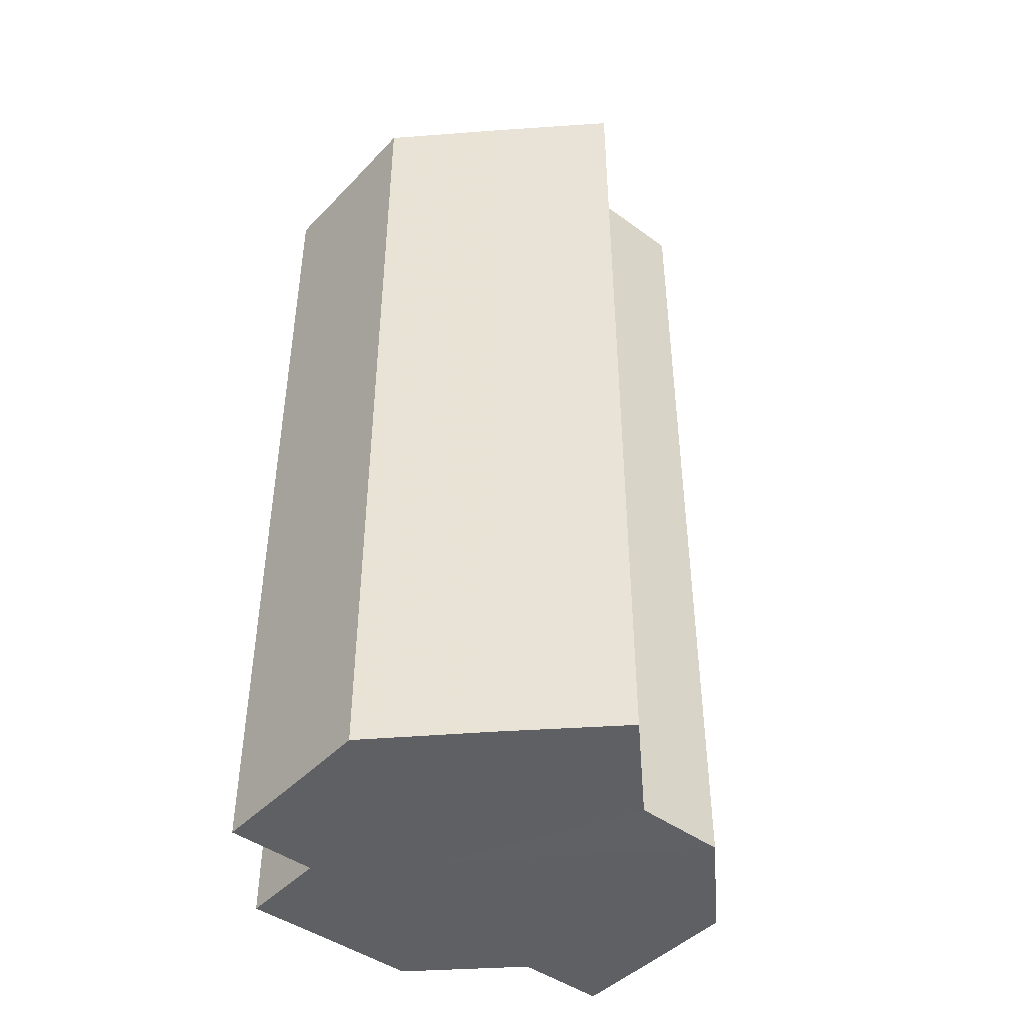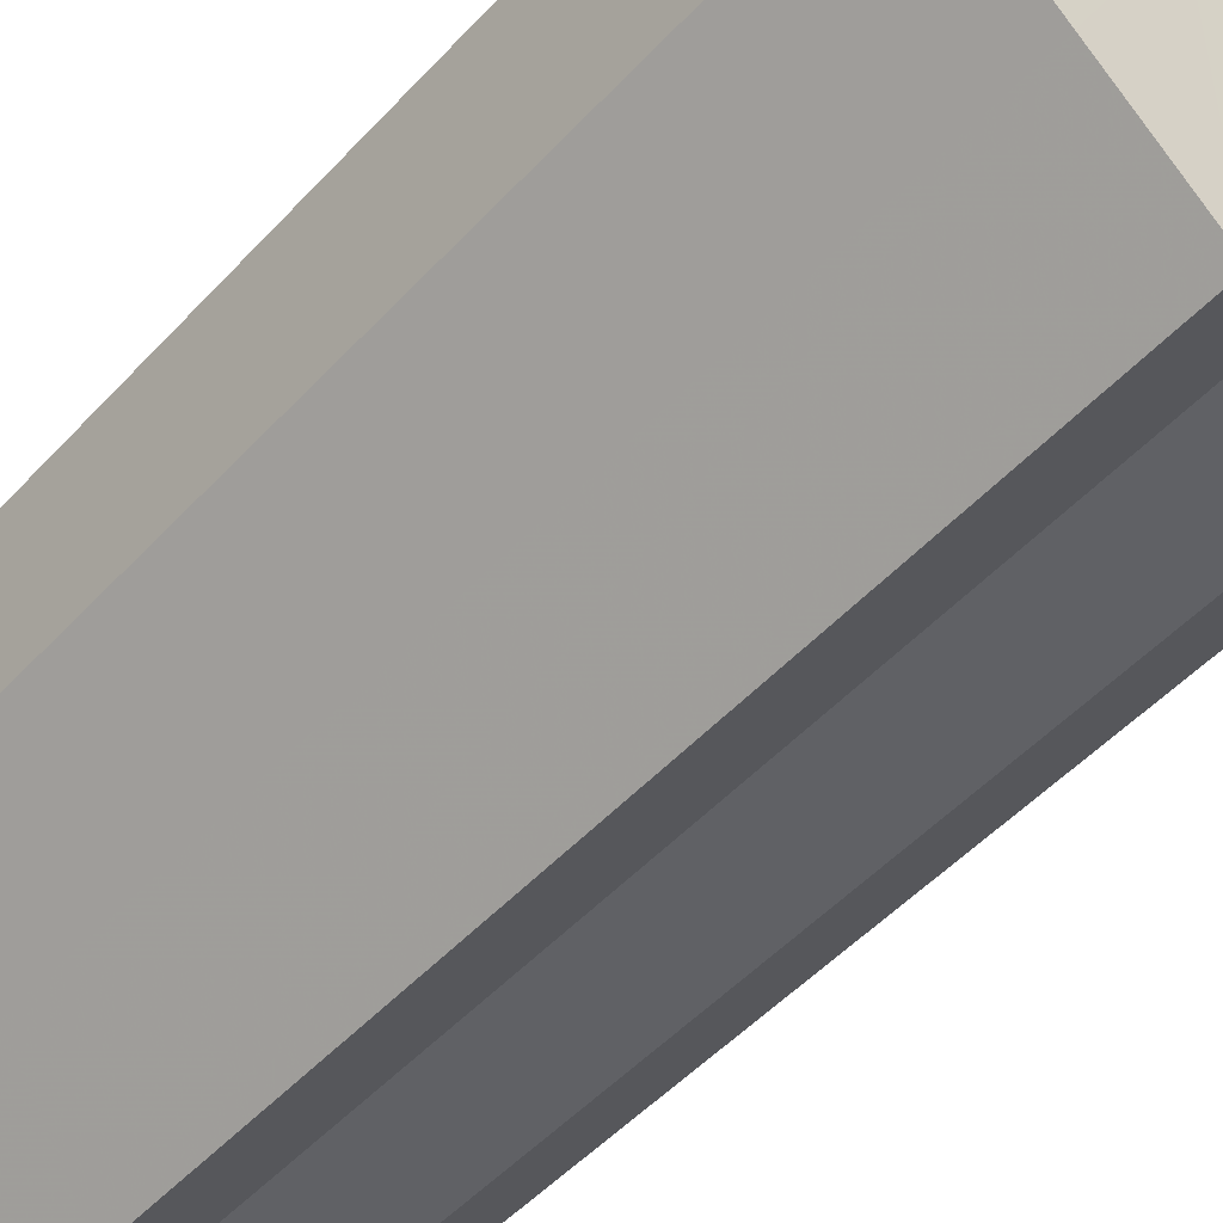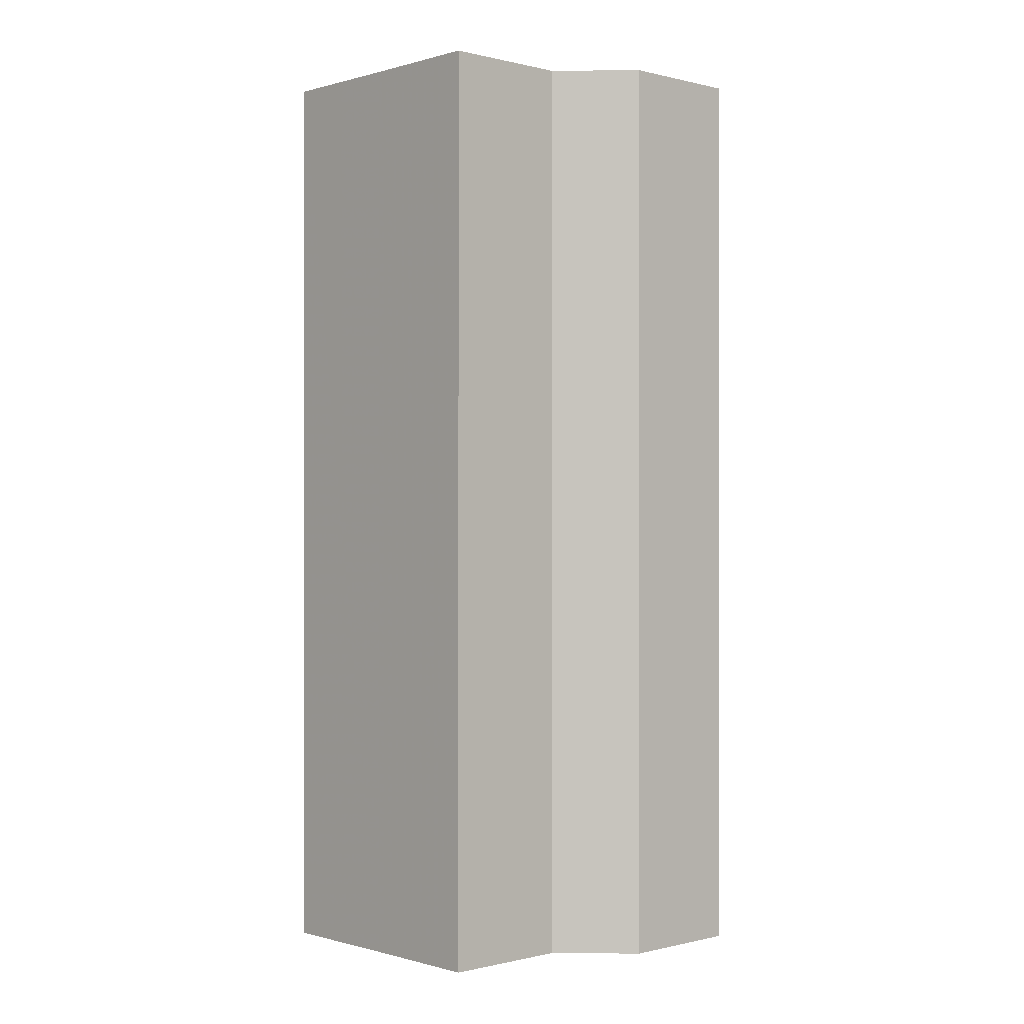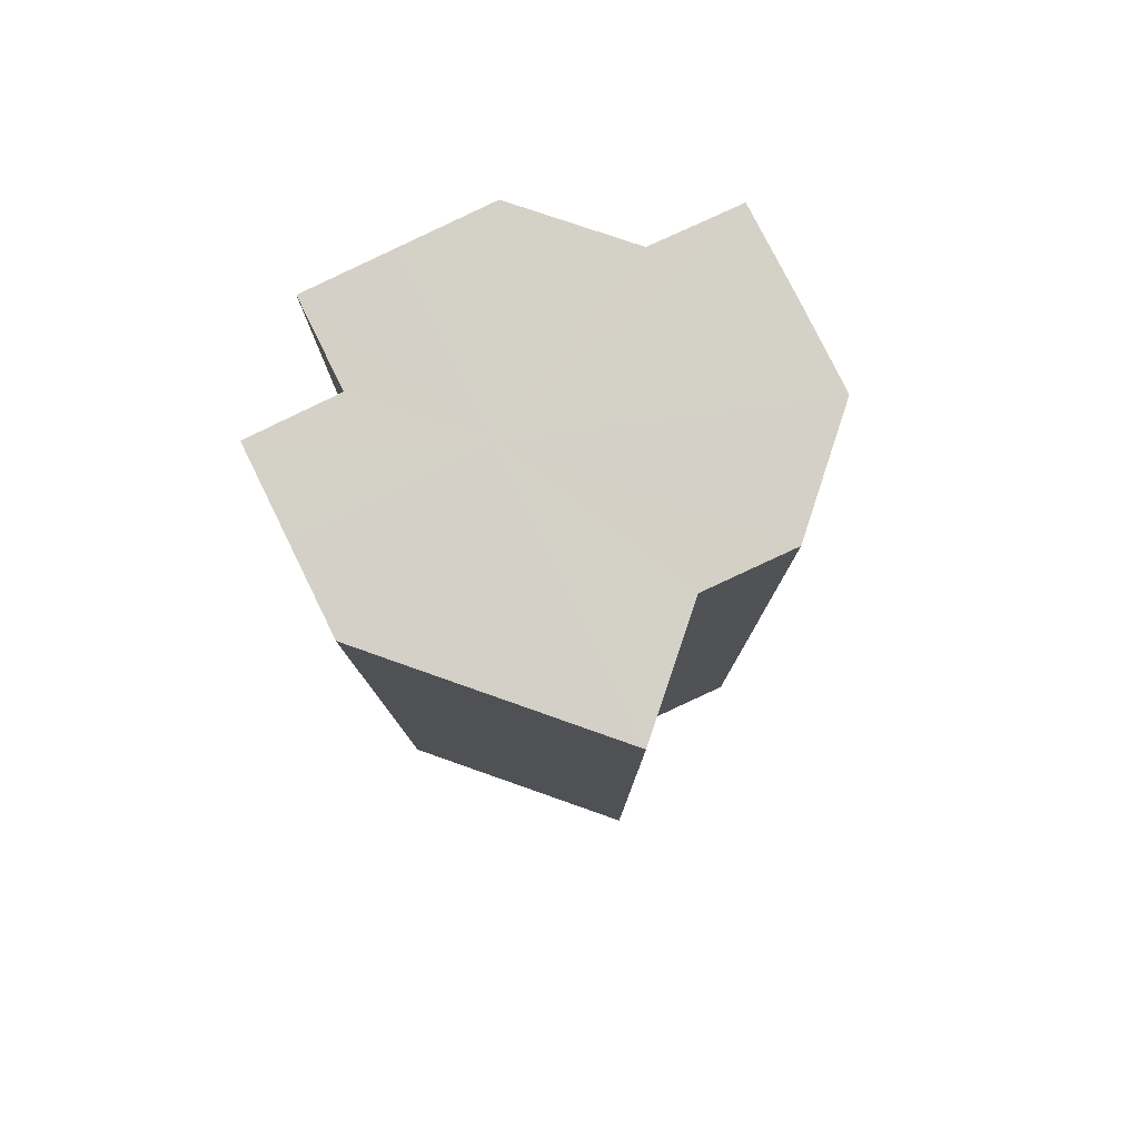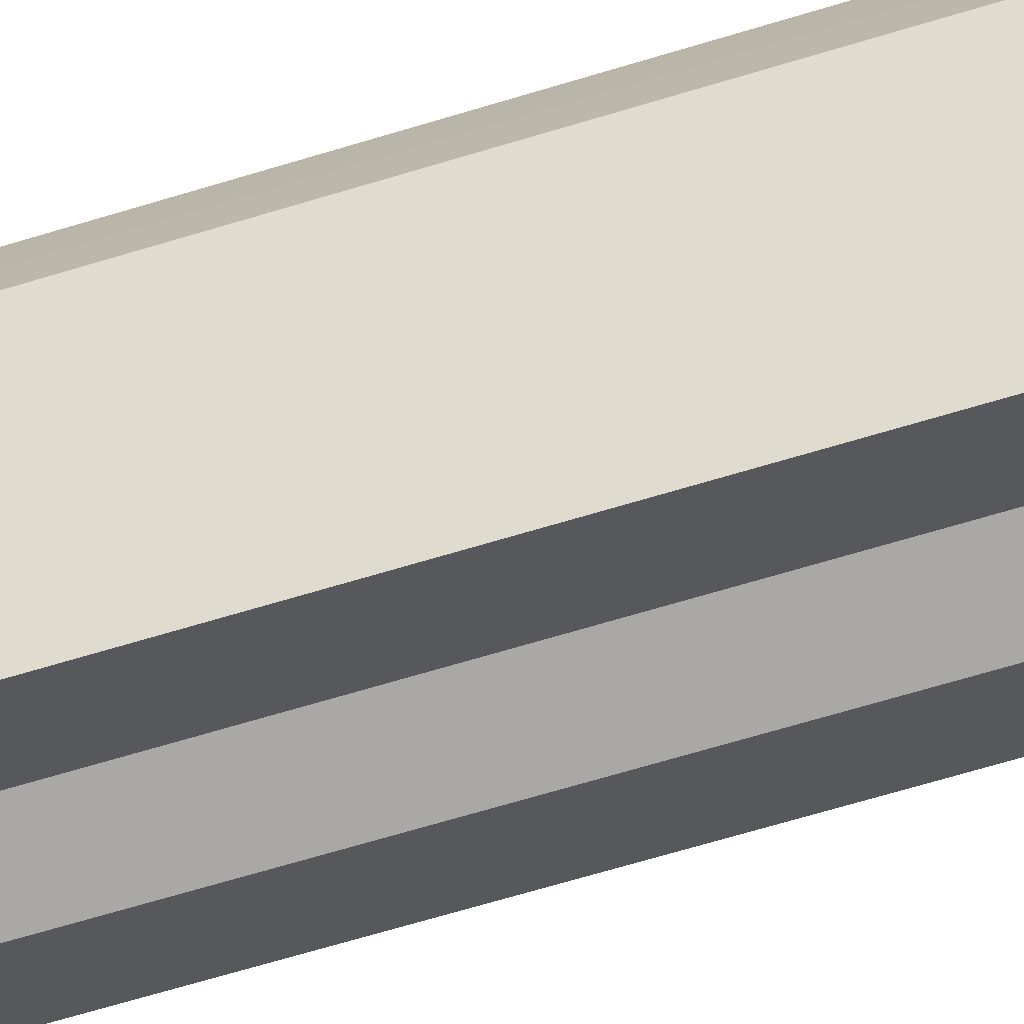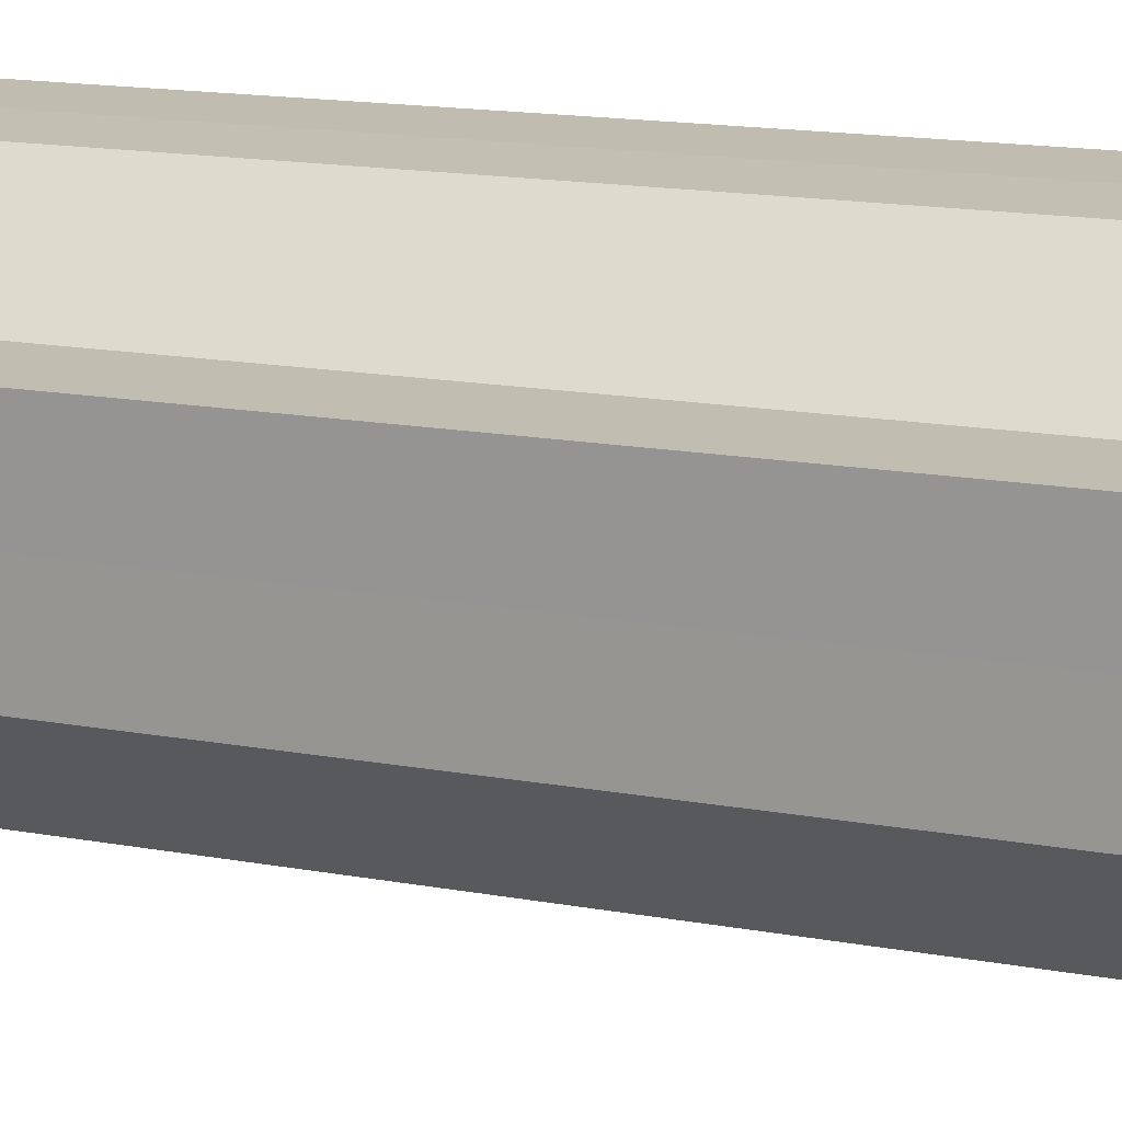
<metadata>
{"format":"obj","ext":"obj","renderer":"f3d","projection":"perspective","resolution":1024,"background":"white","views":[{"elev":-44.7,"azim":-40.1,"up":"+Z"},{"elev":-49.6,"azim":-40.5,"up":"+Y"},{"elev":-0.2,"azim":2.0,"up":"+Z"},{"elev":79.9,"azim":-26.1,"up":"+Z"},{"elev":-75.0,"azim":-73.8,"up":"+Y"},{"elev":16.9,"azim":109.8,"up":"+Y"}]}
</metadata>
<code>
o 10382
v 2202 1871 8.649
v 2202 1871 8.649
v 2202 1871 8.547
v 2202 1871 8.649
v 2202 1871 8.547
v 2202 1871 8.649
v 2202 1871 8.547
v 2202 1871 8.649
v 2202 1871 8.547
v 2202 1871 8.649
v 2202 1871 8.547
v 2202 1871 8.649
v 2202 1871 8.547
v 2202 1871 8.649
v 2202 1871 8.547
v 2202 1871 8.649
v 2202 1871 8.547
v 2202 1871 8.649
v 2202 1871 8.547
v 2202 1871 8.649
v 2202 1871 8.547
v 2202 1871 8.649
v 2202 1871 8.649
v 2202 1871 8.649
v 2202 1871 8.649
v 2202 1871 8.649
v 2202 1871 8.649
v 2202 1871 8.649
v 2202 1871 8.649
v 2202 1871 8.649
v 2202 1871 8.649
v 2202 1871 8.547
v 2202 1871 8.547
v 2202 1871 8.547
v 2202 1871 8.649
v 2202 1871 8.547
v 2202 1871 8.649
v 2202 1871 8.547
v 2202 1871 8.649
v 2202 1871 8.649
v 2202 1871 8.649
v 2202 1871 8.649
v 2202 1871 8.547
v 2202 1871 8.649
v 2202 1871 8.547
v 2202 1871 8.649
v 2202 1871 8.547
v 2202 1871 8.649
v 2202 1871 8.547
v 2202 1871 8.547
v 2202 1871 8.649
v 2202 1871 8.649
v 2202 1871 8.649
v 2202 1871 8.649
v 2202 1871 8.649
v 2202 1871 8.649
v 2202 1871 8.547
v 2202 1871 8.547
v 2202 1871 8.547
v 2202 1871 8.547
v 2202 1871 8.649
v 2202 1871 8.649
v 2202 1871 8.547
v 2202 1871 8.649
v 2202 1871 8.547
v 2202 1871 8.649
v 2202 1871 8.547
v 2202 1871 8.649
v 2202 1871 8.649
v 2202 1871 8.649
v 2202 1871 8.649
v 2202 1871 8.547
v 2202 1871 8.649
v 2202 1871 8.547
v 2202 1871 8.649
v 2202 1871 8.547
v 2202 1871 8.547
v 2202 1871 8.547
v 2202 1871 8.547
v 2202 1871 8.547
v 2202 1871 8.547
v 2202 1871 8.547
v 2202 1871 8.547
v 2202 1871 8.547
v 2202 1871 8.547
v 2202 1871 8.547
v 2202 1871 8.547
v 2202 1871 8.547
v 2202 1871 8.547
v 2202 1871 8.547
v 2202 1871 8.547
v 2202 1871 8.547
f 1 2 3
f 2 4 5
f 6 1 7
f 4 8 9
f 8 10 11
f 7 12 13
f 13 14 15
f 15 16 17
f 17 18 19
f 19 20 21
f 22 20 23
f 22 24 20
f 22 23 25
f 22 26 24
f 22 25 27
f 22 28 26
f 22 27 29
f 22 30 28
f 22 29 31
f 32 30 33
f 34 35 32
f 36 37 34
f 38 39 36
f 40 41 38
f 41 42 43
f 42 44 45
f 44 46 47
f 22 48 30
f 49 48 50
f 51 52 49
f 22 53 48
f 22 54 53
f 22 55 54
f 22 56 55
f 22 31 56
f 57 31 58
f 59 53 60
f 61 62 59
f 63 64 57
f 65 66 63
f 67 68 65
f 69 70 67
f 70 71 72
f 71 73 74
f 73 75 76
f 77 78 79
f 77 80 78
f 77 79 81
f 77 82 80
f 77 81 83
f 77 84 82
f 77 83 85
f 77 86 84
f 77 85 87
f 77 88 86
f 77 87 89
f 77 90 88
f 77 89 91
f 77 92 90
f 77 91 92

</code>
